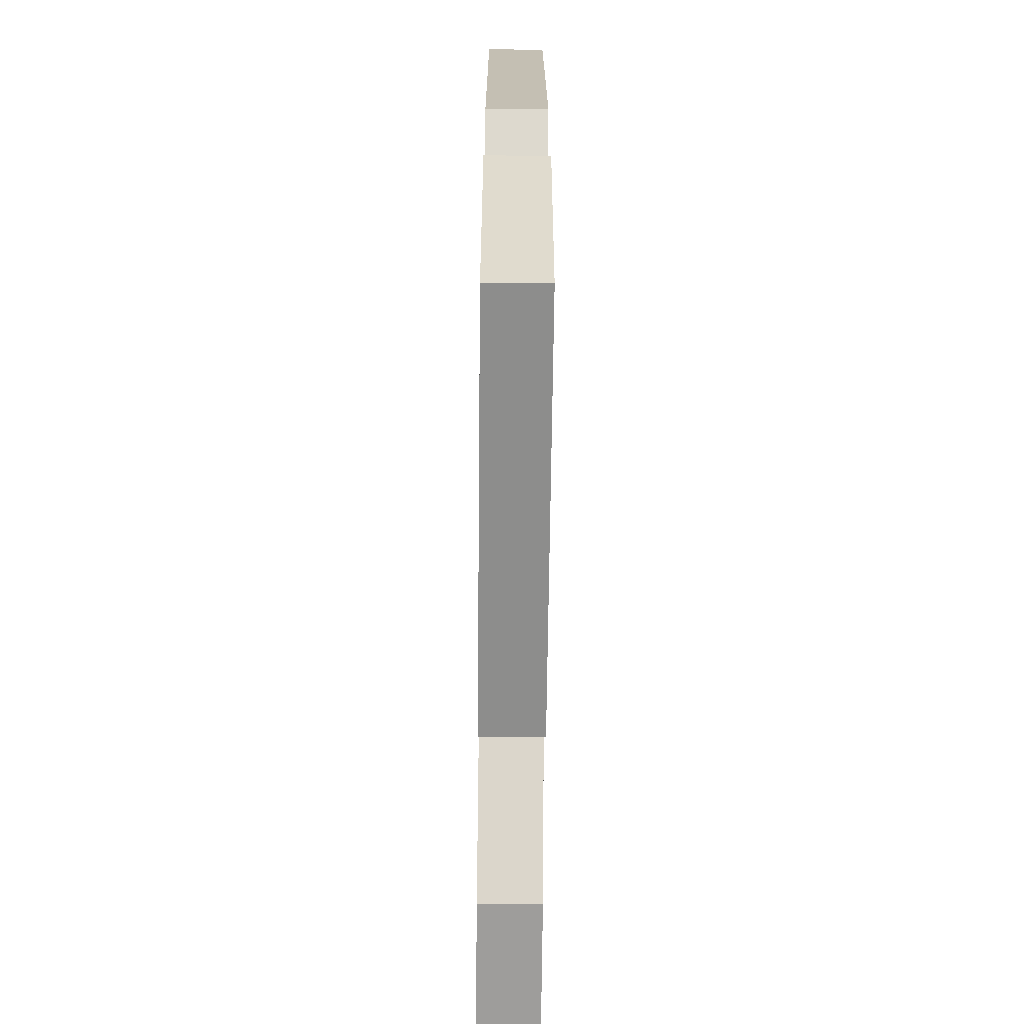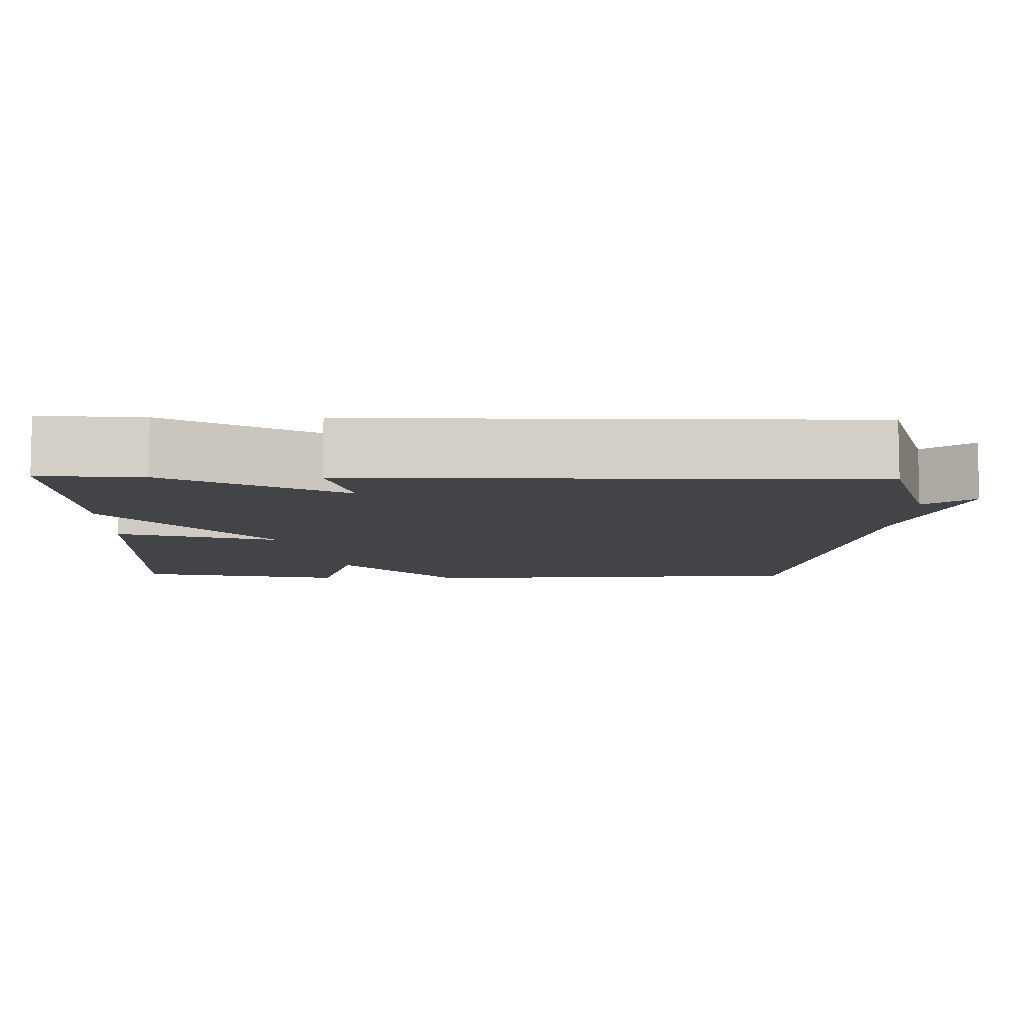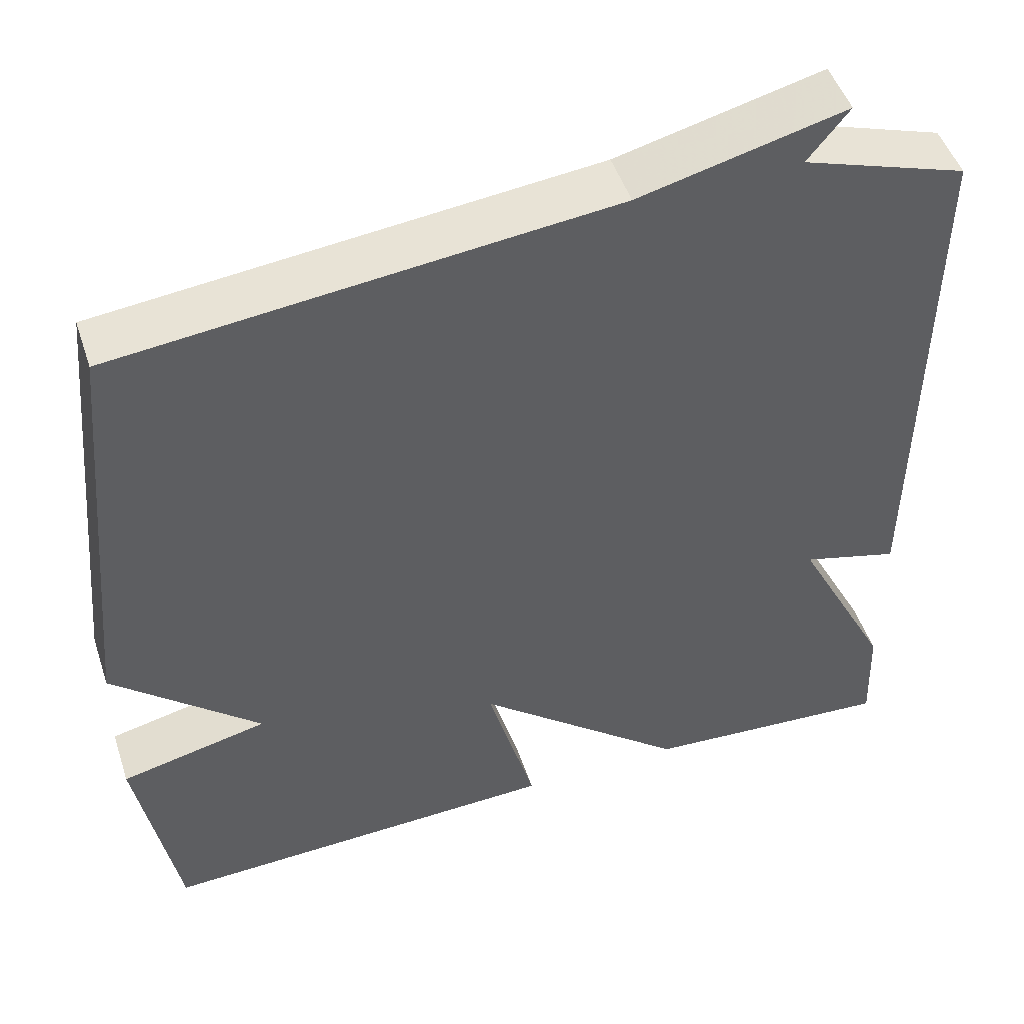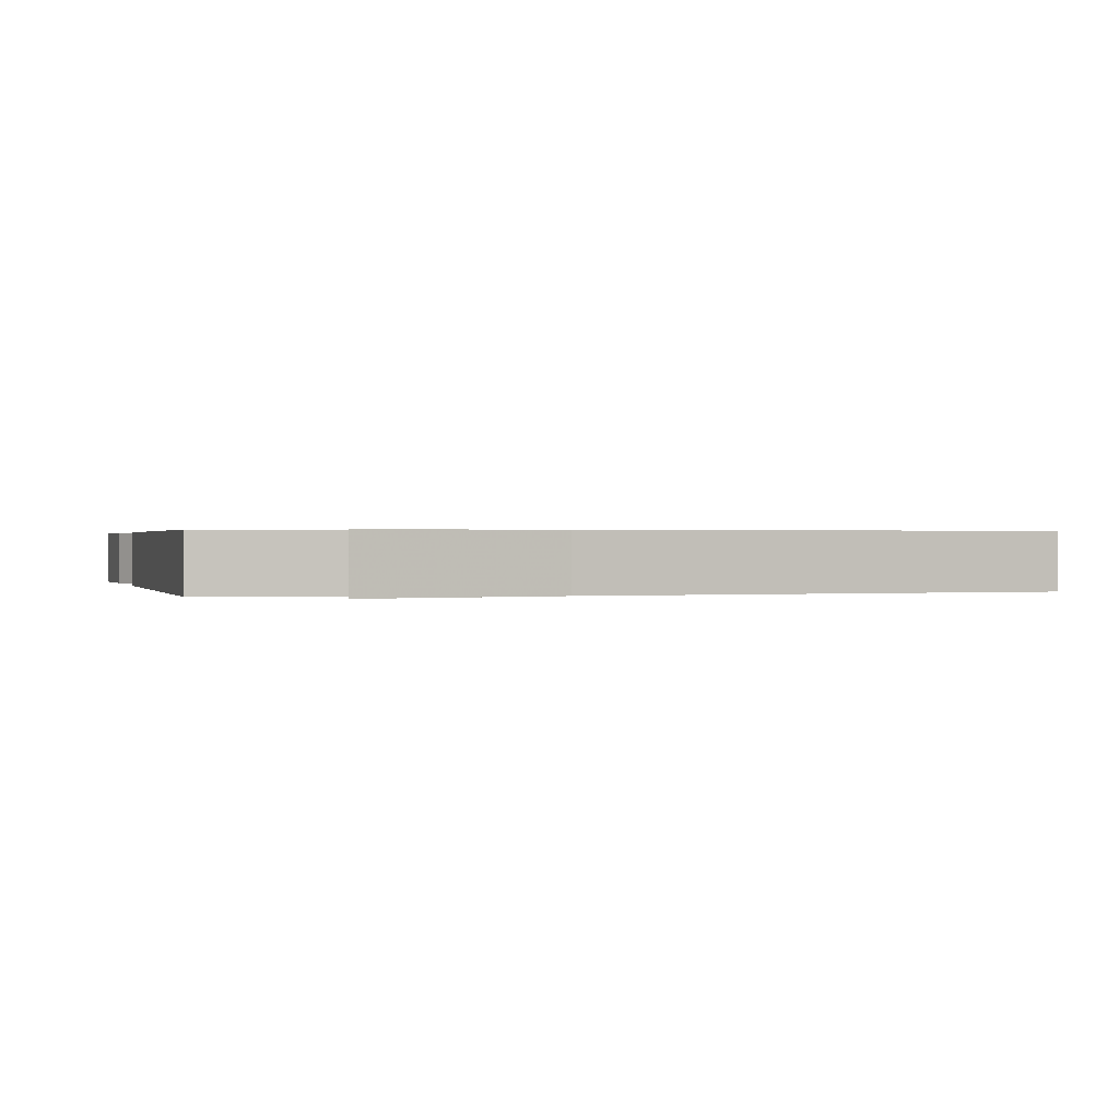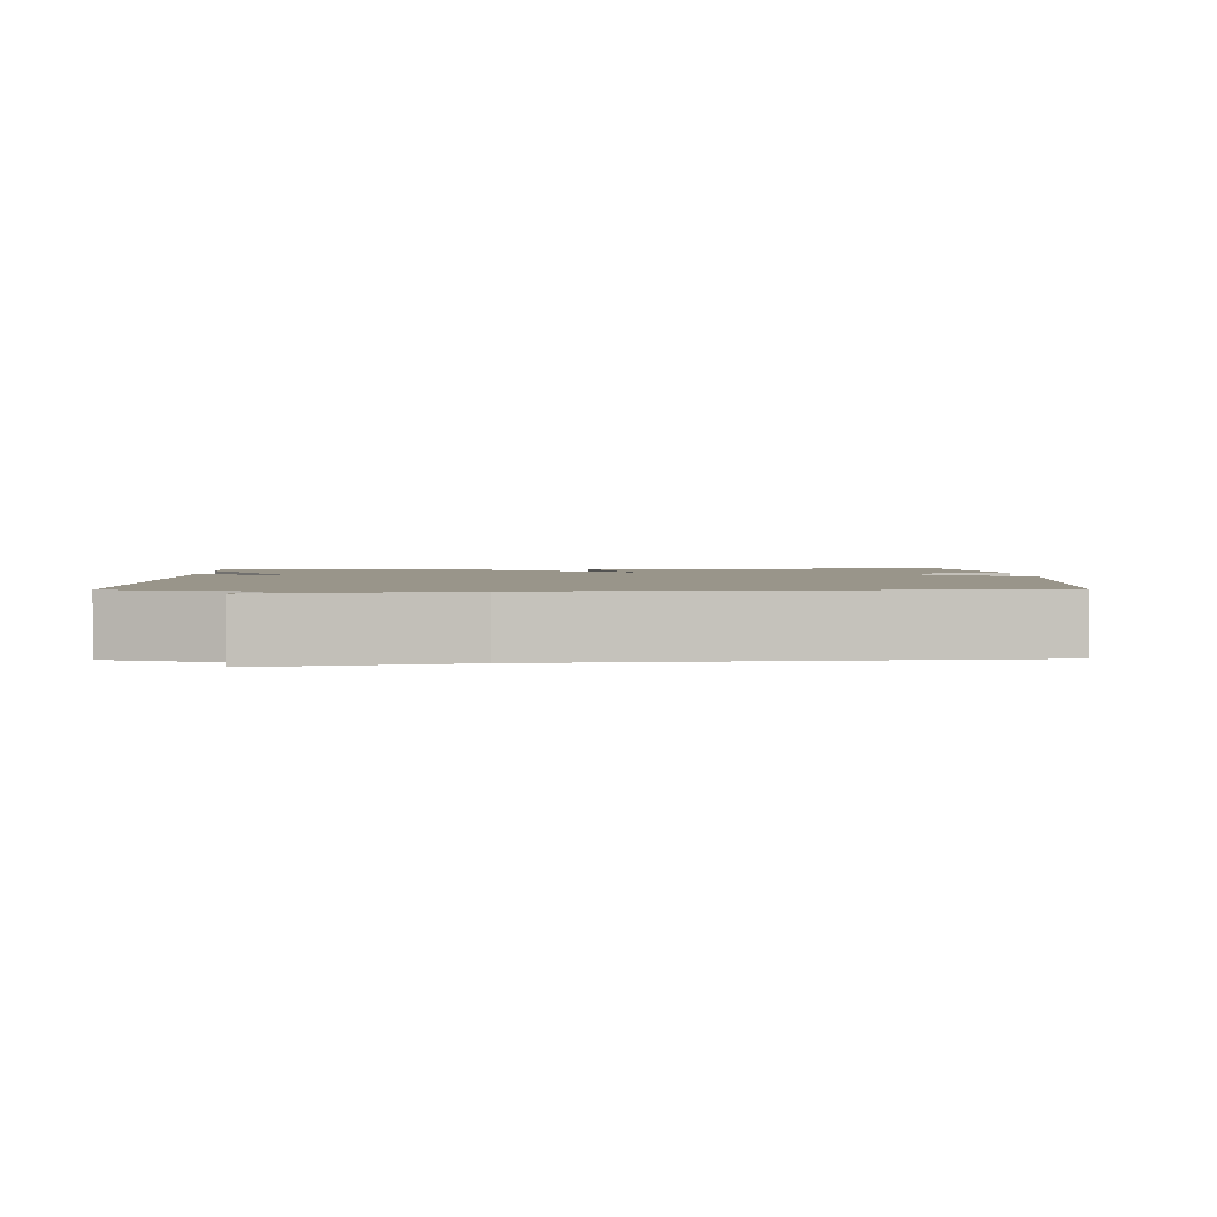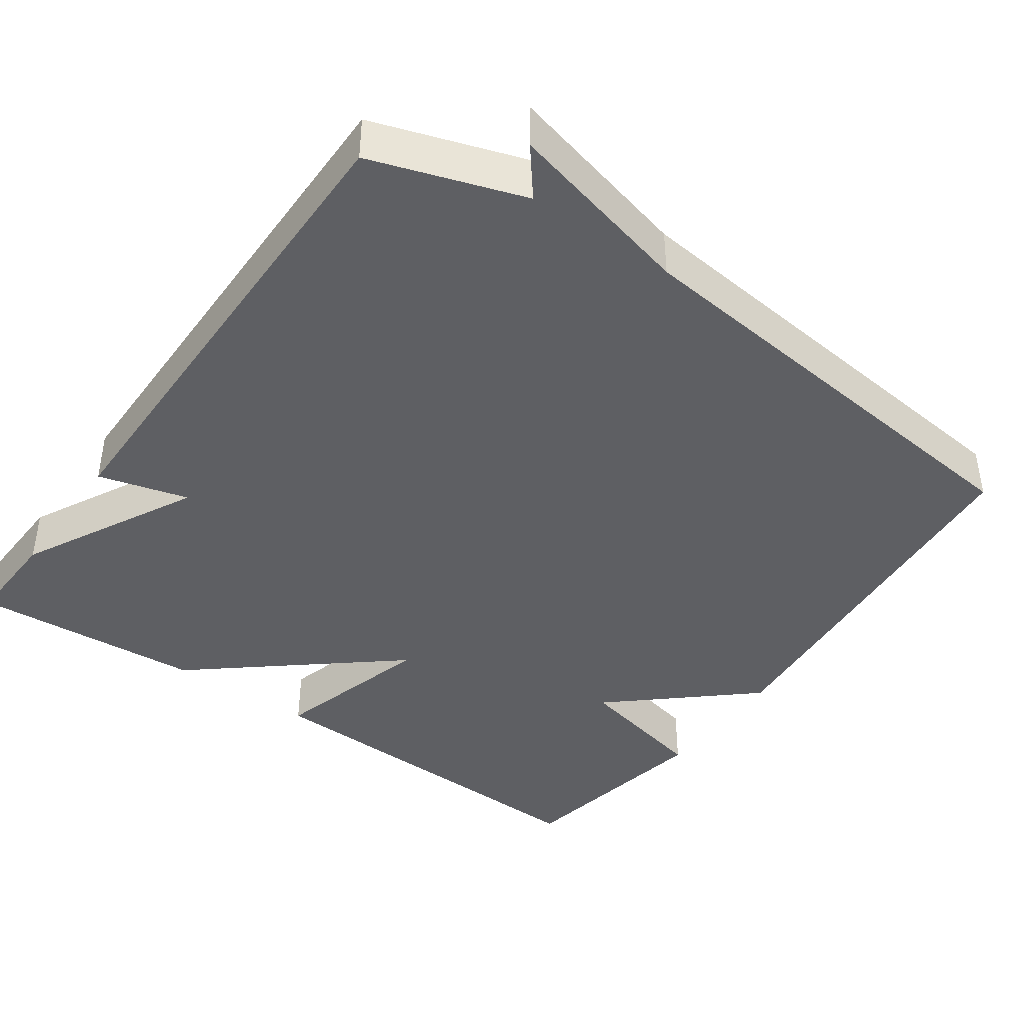
<metadata>
{"format":"obj","ext":"obj","renderer":"f3d","projection":"perspective","resolution":1024,"background":"white","views":[{"elev":-66.8,"azim":89.4,"up":"+Z"},{"elev":-8.1,"azim":-91.4,"up":"+Y"},{"elev":48.7,"azim":161.9,"up":"+Z"},{"elev":0.4,"azim":-15.4,"up":"+Y"},{"elev":2.1,"azim":-1.1,"up":"+Y"},{"elev":-41.4,"azim":-35.3,"up":"+Y"}]}
</metadata>
<code>
v 0.5 0.07 0.5
v 0.549 0.07 -0.024
v 0.369 0.07 -0.182
v 0.549 0.07 -0.224
v 0.5 0.07 -0.5
v 0.007 0.07 -0.48
v 0.066 0.07 -0.266
v -0.193 0.07 -0.48
v -0.5 0.07 -0.5
v -0.495 0.07 -0.366
v -0.376 0.07 -0.134
v -0.495 0.07 -0.166
v -0.5 0.07 0.5
v -0.3 0.07 0.566
v -0.35 0.07 0.629
v -0.1 0.07 0.566
v 0.5 0 0.5
v 0.549 0 -0.024
v 0.369 0 -0.182
v 0.549 0 -0.224
v 0.5 0 -0.5
v 0.007 0 -0.48
v 0.066 0 -0.266
v -0.193 0 -0.48
v -0.5 0 -0.5
v -0.495 0 -0.366
v -0.376 0 -0.134
v -0.495 0 -0.166
v -0.5 0 0.5
v -0.3 0 0.566
v -0.35 0 0.629
v -0.1 0 0.566
f 14 15 16
f 14 16 1
f 13 14 1
f 12 13 1
f 11 12 1
f 10 11 1
f 9 10 1
f 8 9 1
f 7 8 1
f 5 6 7
f 4 5 7
f 3 4 7
f 1 2 3 7
f 32 31 30
f 17 32 30
f 17 30 29
f 17 29 28
f 17 28 27
f 17 27 26
f 17 26 25
f 17 25 24
f 17 24 23
f 23 22 21
f 23 21 20
f 23 20 19
f 23 19 18 17
f 1 17 18 2
f 2 18 19 3
f 3 19 20 4
f 4 20 21 5
f 5 21 22 6
f 6 22 23 7
f 7 23 24 8
f 8 24 25 9
f 9 25 26 10
f 10 26 27 11
f 11 27 28 12
f 12 28 29 13
f 13 29 30 14
f 14 30 31 15
f 15 31 32 16
f 16 32 17 1

</code>
